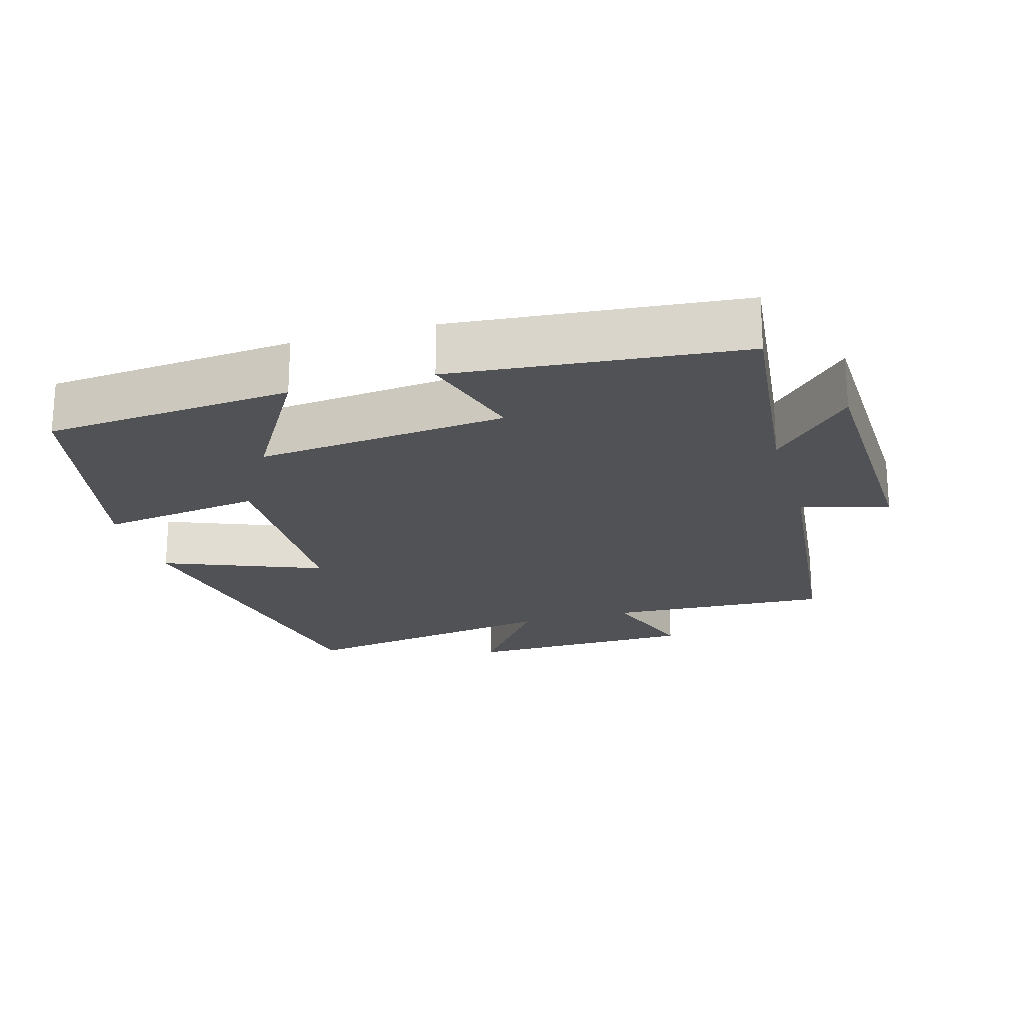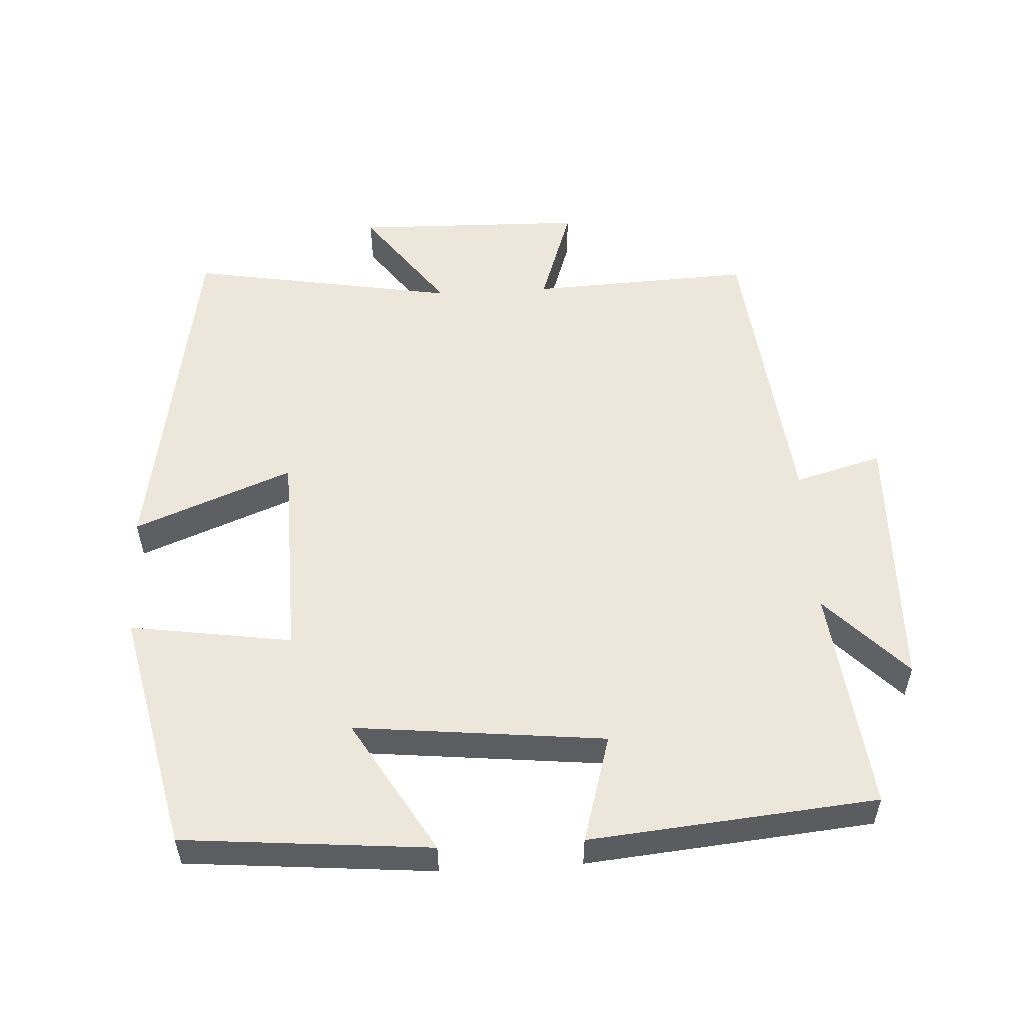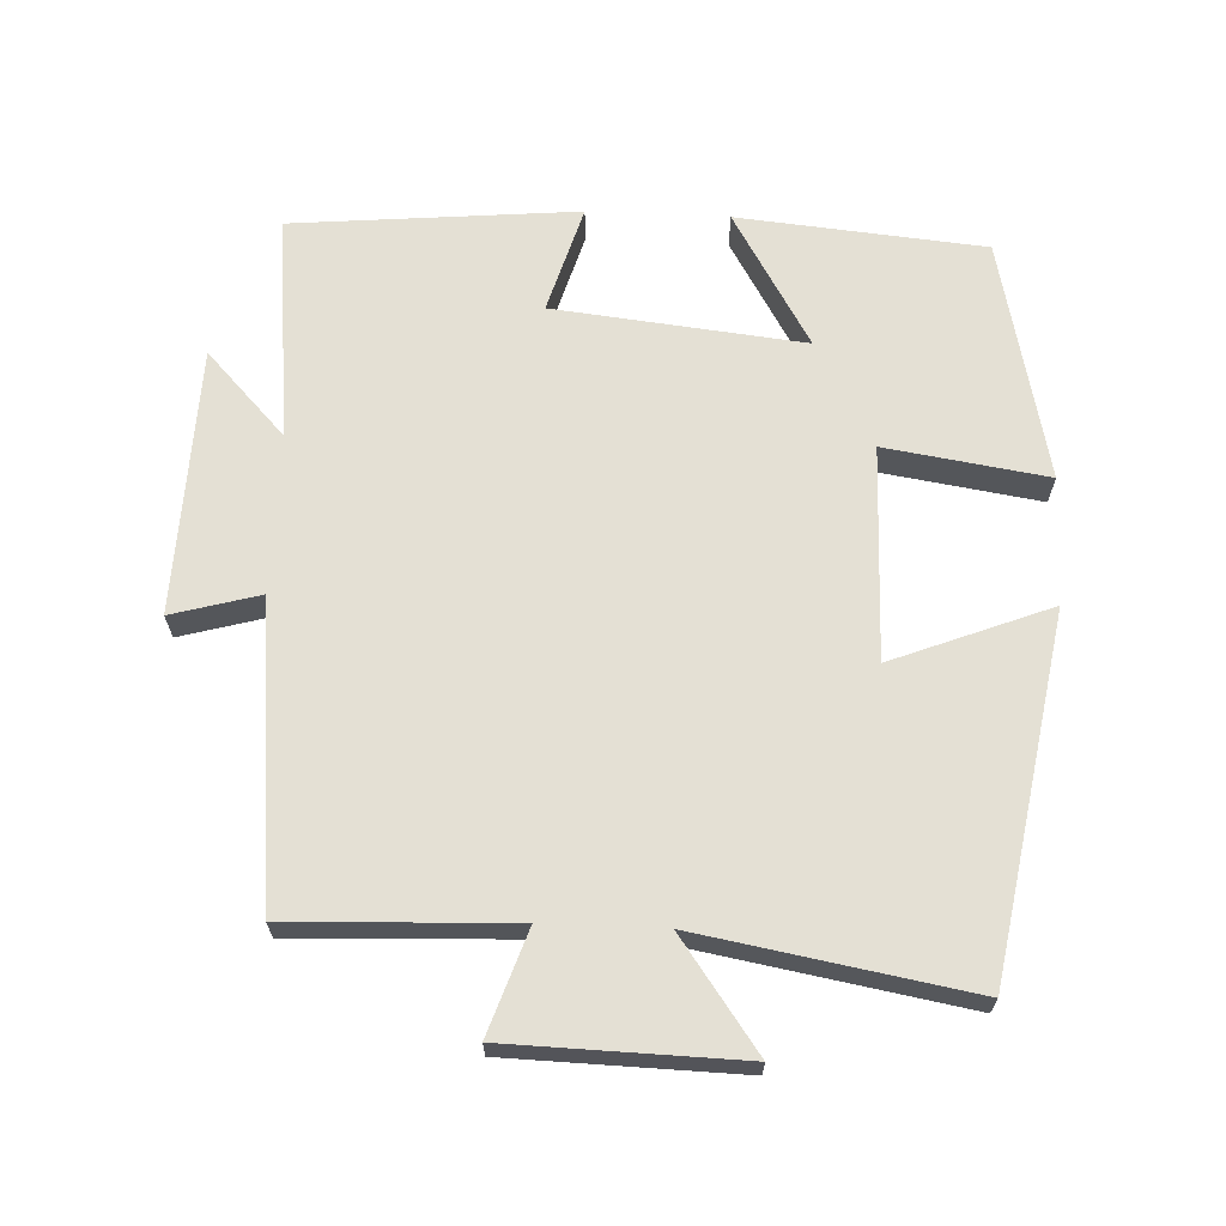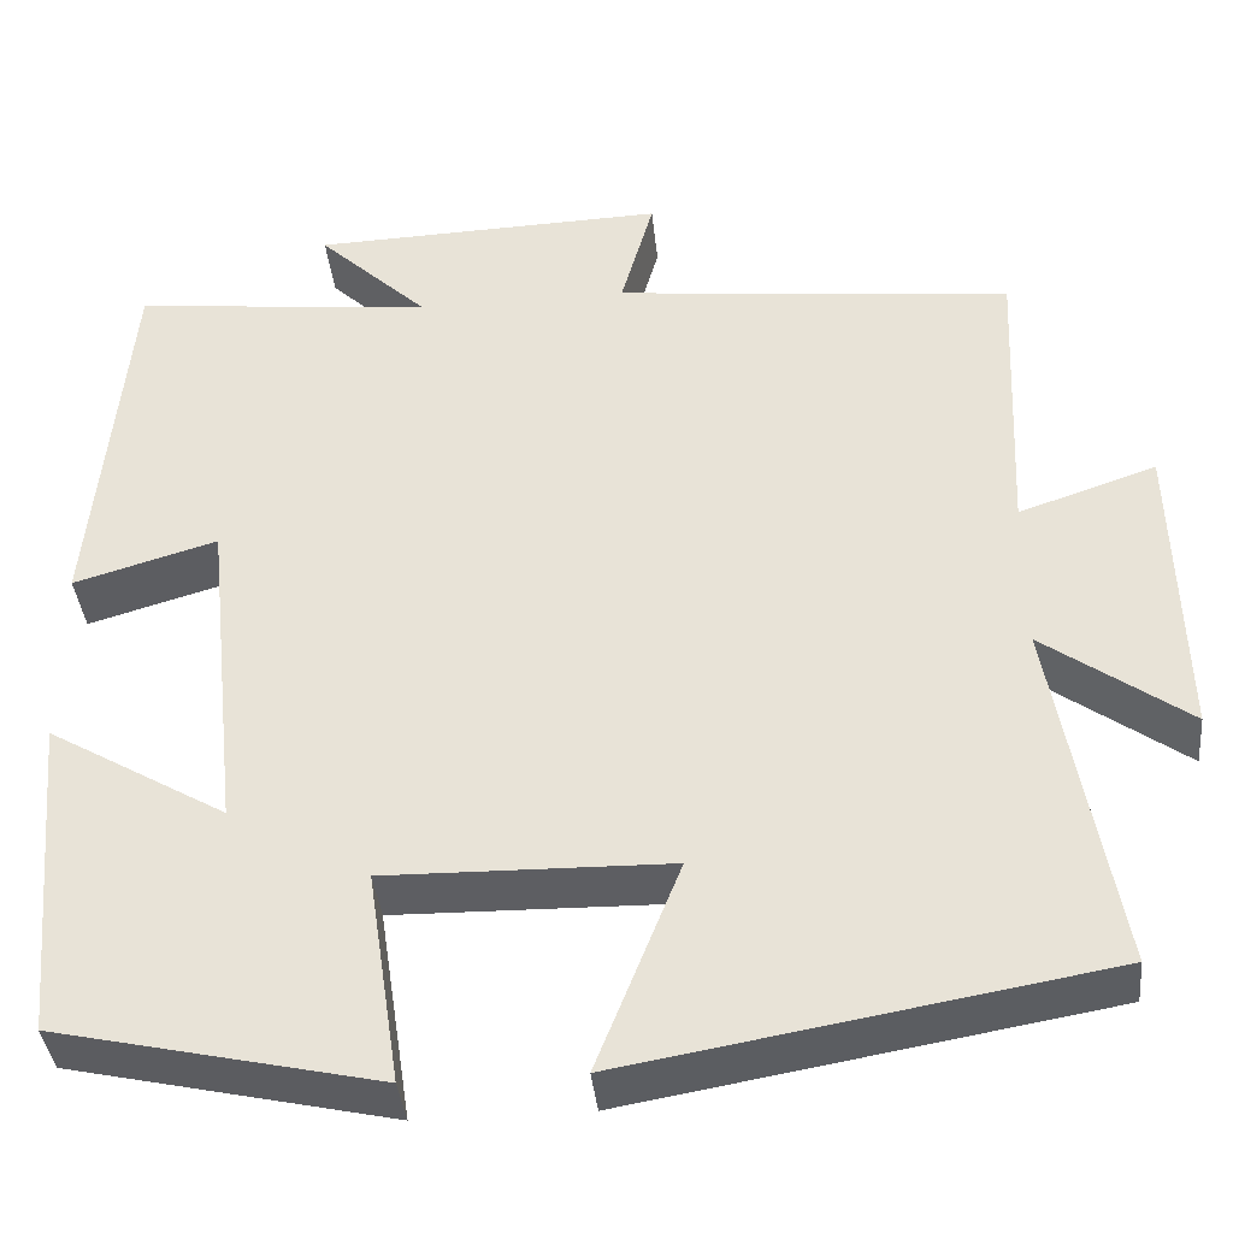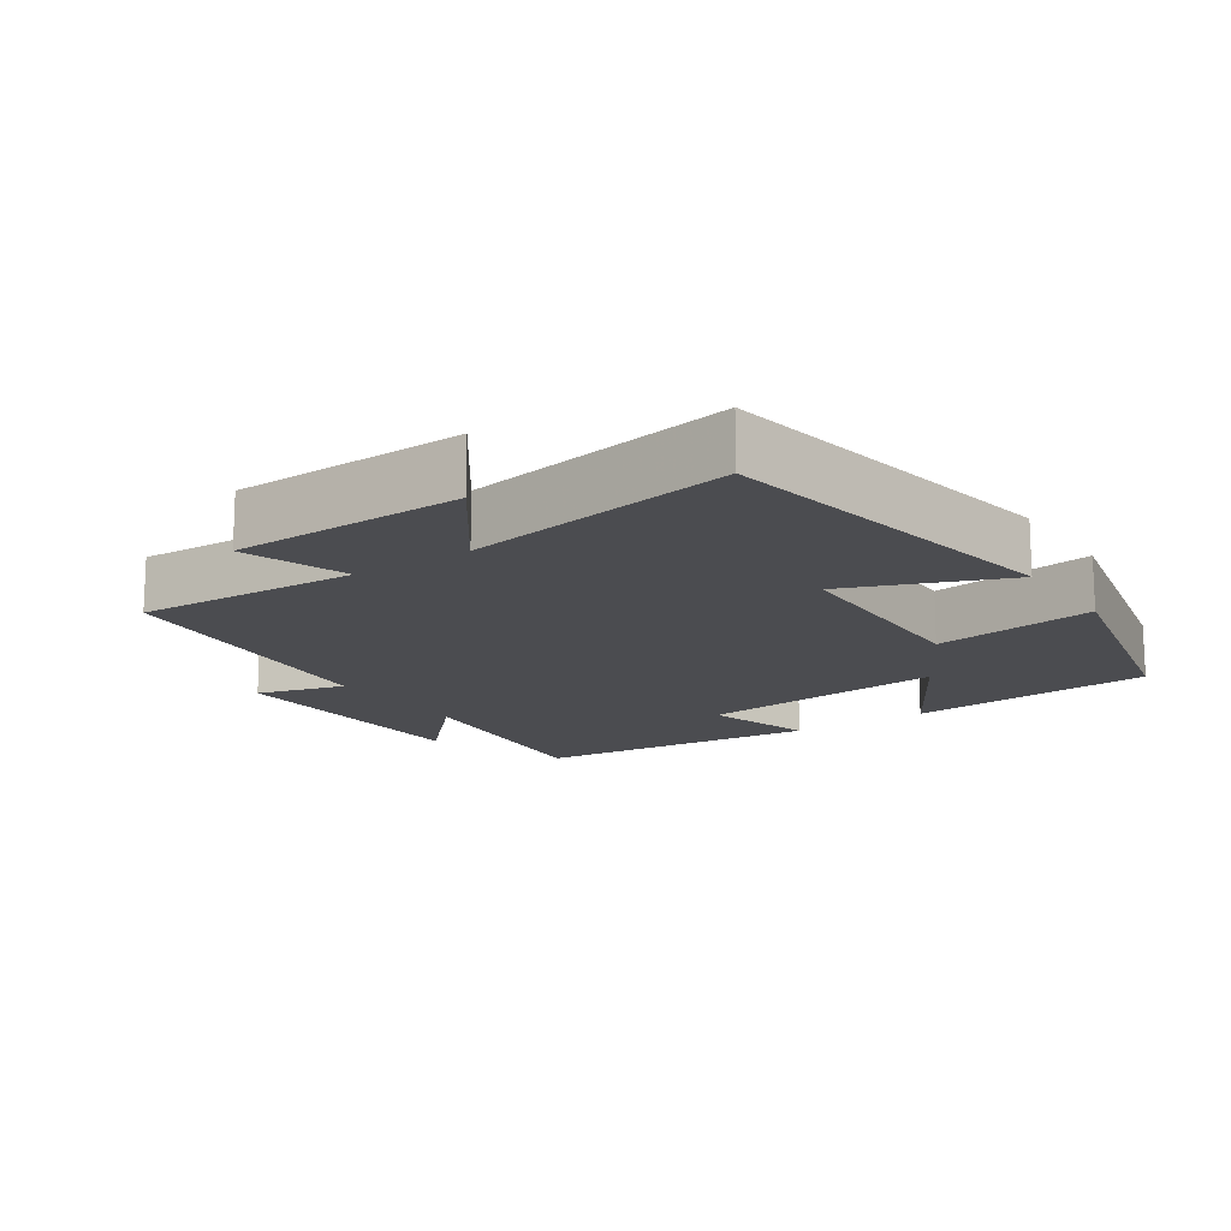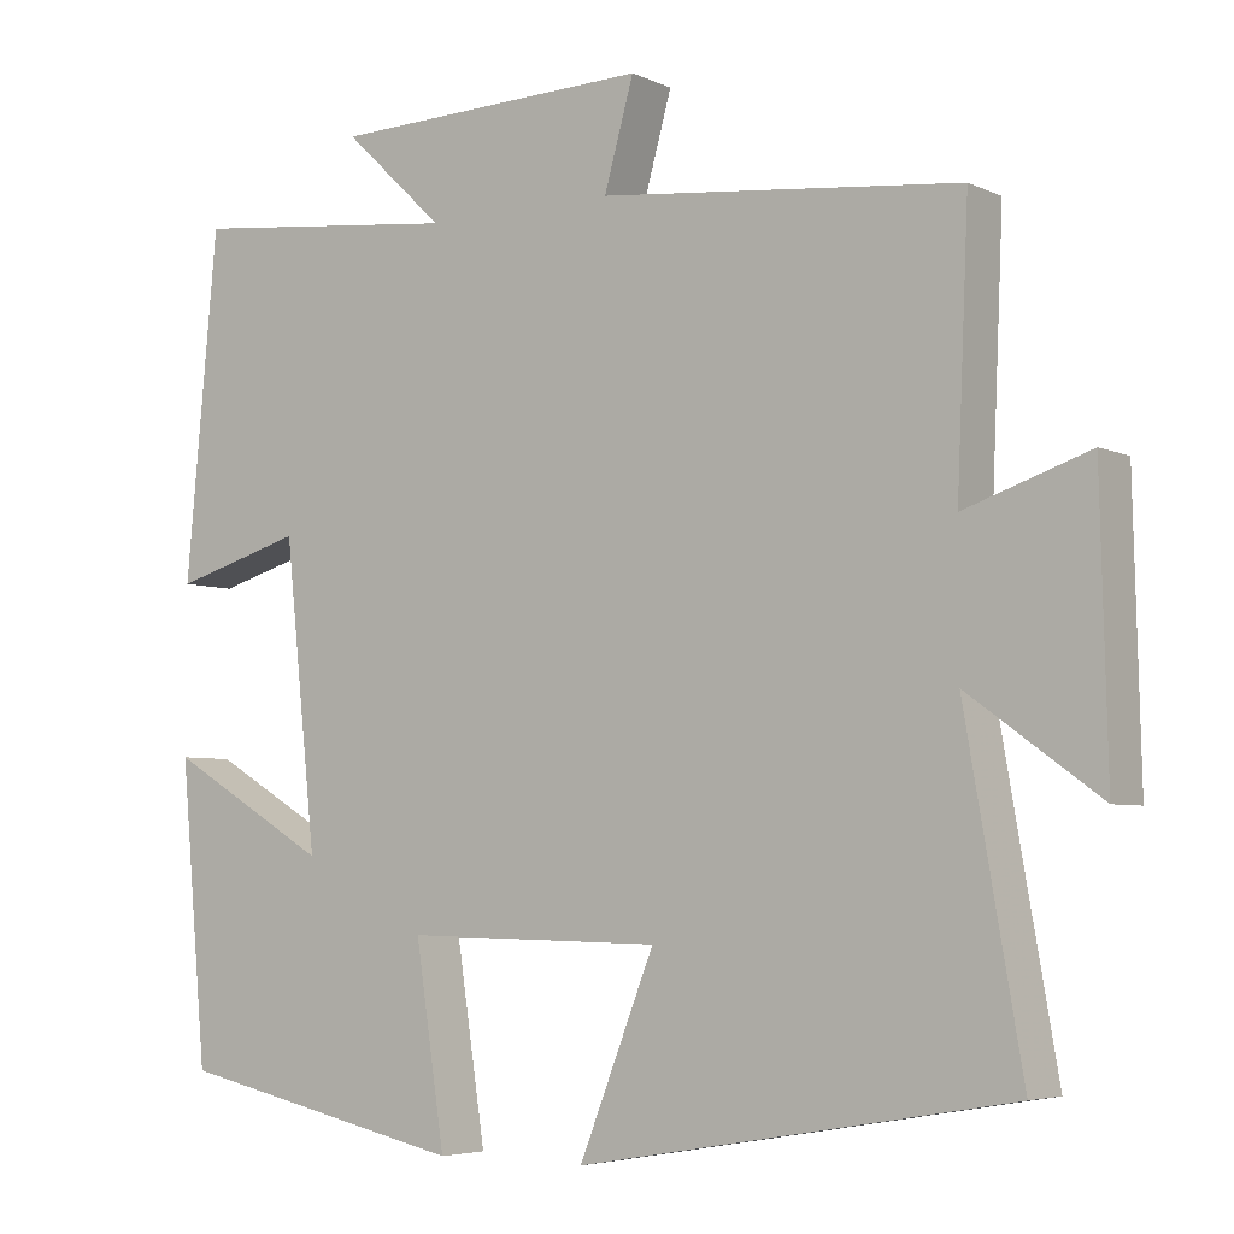
<metadata>
{"format":"obj","ext":"obj","renderer":"f3d","projection":"perspective","resolution":1024,"background":"white","views":[{"elev":-21.0,"azim":-74.1,"up":"+Y"},{"elev":53.7,"azim":-93.3,"up":"+Y"},{"elev":66.1,"azim":92.6,"up":"+Y"},{"elev":-38.8,"azim":5.8,"up":"+Z"},{"elev":-15.2,"azim":124.0,"up":"+Y"},{"elev":-5.0,"azim":35.3,"up":"+Z"}]}
</metadata>
<code>
v -0.468 0.07 -0.423
v -0.5 0.07 -0.071
v -0.308 0.07 -0.184
v -0.346 0.07 0.172
v -0.5 0.07 0.127
v -0.462 0.07 0.535
v -0.139 0.07 0.5
v -0.258 0.07 0.613
v 0.122 0.07 0.625
v 0.087 0.07 0.5
v 0.514 0.07 0.456
v 0.5 0.07 0.139
v 0.647 0.07 0.189
v 0.655 0.07 -0.141
v 0.5 0.07 -0.029
v 0.567 0.07 -0.413
v 0.057 0.07 -0.5
v 0.146 0.07 -0.275
v -0.158 0.07 -0.269
v -0.123 0.07 -0.5
v -0.468 0 -0.423
v -0.5 0 -0.071
v -0.308 0 -0.184
v -0.346 0 0.172
v -0.5 0 0.127
v -0.462 0 0.535
v -0.139 0 0.5
v -0.258 0 0.613
v 0.122 0 0.625
v 0.087 0 0.5
v 0.514 0 0.456
v 0.5 0 0.139
v 0.647 0 0.189
v 0.655 0 -0.141
v 0.5 0 -0.029
v 0.567 0 -0.413
v 0.057 0 -0.5
v 0.146 0 -0.275
v -0.158 0 -0.269
v -0.123 0 -0.5
f 19 20 1
f 15 16 17 18
f 15 18 19
f 12 13 14 15
f 12 15 19
f 10 11 12 19
f 7 8 9 10
f 7 10 19
f 4 5 6 7
f 3 4 7 19
f 1 2 3
f 1 3 19
f 21 40 39
f 38 37 36 35
f 39 38 35
f 35 34 33 32
f 39 35 32
f 39 32 31 30
f 30 29 28 27
f 39 30 27
f 27 26 25 24
f 39 27 24 23
f 23 22 21
f 39 23 21
f 1 21 22 2
f 2 22 23 3
f 3 23 24 4
f 4 24 25 5
f 5 25 26 6
f 6 26 27 7
f 7 27 28 8
f 8 28 29 9
f 9 29 30 10
f 10 30 31 11
f 11 31 32 12
f 12 32 33 13
f 13 33 34 14
f 14 34 35 15
f 15 35 36 16
f 16 36 37 17
f 17 37 38 18
f 18 38 39 19
f 19 39 40 20
f 20 40 21 1

</code>
